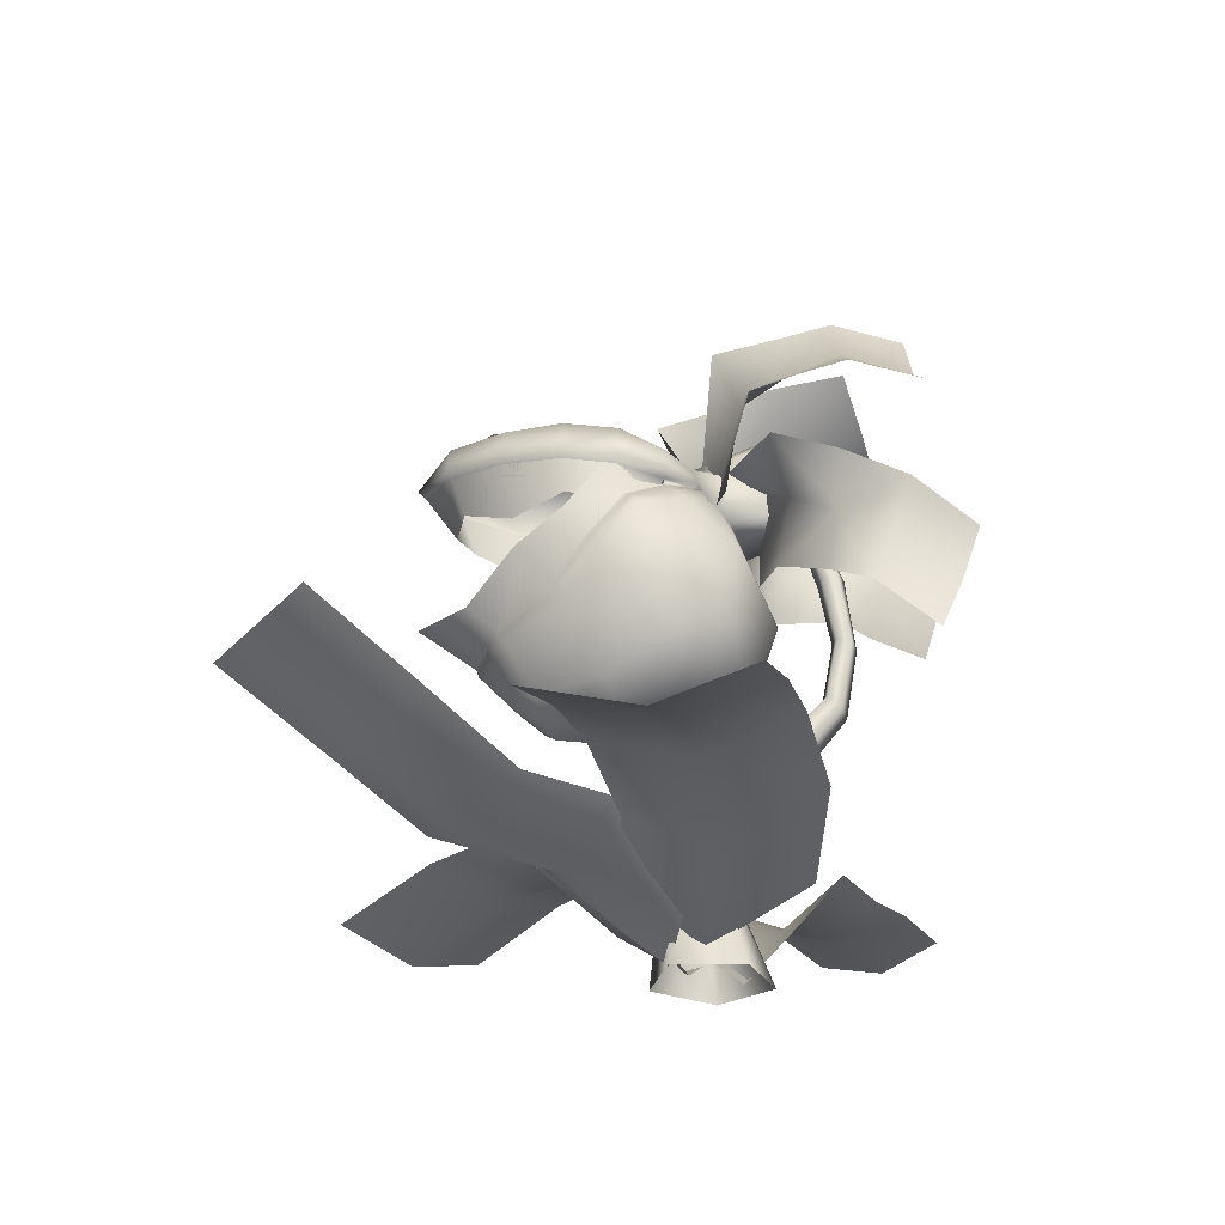
<metadata>
{"format":"obj","ext":"obj","renderer":"f3d","projection":"perspective","resolution":1024,"background":"white","views":[{"elev":-27.0,"azim":97.0,"up":"+Y"}]}
</metadata>
<code>
v  5.523 6.142 4.963
v  11.03 6.942 3.479
v  3.501 1.095 -0.7557
v  11.93 3.595 -3.321
v  19.7 8.299 4.569
v  19.56 6.768 -2.254
v  26.85 5.979 -1.536
v  27.39 6.976 5.345
v  36.94 3.747 6.19
v  35.92 2.646 -0.7885
v  35.5 5.095 -6.914
v  26.77 8.111 -7.629
v  19.74 9.403 -8.277
v  11.85 8.003 -9.195
v  2.96 5.34 -7.717
v  -0.8446 4.968 5.954
v  3.04 8.626 11.16
v  2.78 0.3487 1.598
v  7.145 4.904 7.022
v  6.885 8.049 16.16
v  12.19 6.006 13.2
v  15.64 10.9 18.51
v  10.17 12.16 21.66
v  14.25 17.28 28.61
v  20.02 15.91 25.39
v  24.31 17.24 20.62
v  19.9 12.27 14.14
v  16.28 8.177 8.891
v  11.89 8.008 3.72
v  7.966 4.867 -0.8976
v  0.0165 4.761 -7.413
v  -4.509 8.727 -9.214
v  -1.205 0.3699 -2.815
v  -6.291 5.606 -4.816
v  -9.956 8.886 -11.12
v  -12.12 7.24 -6.912
v  -17.1 8.459 -8.877
v  -14.72 9.539 -12.99
v  -20.37 9.569 -15.02
v  -22.97 8.398 -11.04
v  -25.42 9.872 -6.728
v  -19.37 9.865 -4.415
v  -14.18 9.191 -2.277
v  -8.654 8.536 -0.1451
v  -3.748 4.826 1.895
v  2.179 5.005 4.225
v  -1.526 1.24 0.6989
v  -0.5242 8.545 7.737
v  -5.631 5.51 5.754
v  -6.091 4.825 -1.895
v  -9.135 8.196 1.672
v  -8.855 11.07 10.07
v  -12.94 12.61 6.486
v  -12.94 11.13 15.04
v  -17.08 12.29 11.34
v  -22.91 10.25 18.05
v  -18.71 8.836 22.02
v  -14.58 10.67 26.41
v  -8.835 12.61 19.02
v  -4.729 12.74 13.63
v  -2.106 30.74 -2.92
v  -0.2839 34.3 -2.198
v  -5.21 34.1 -1.29
v  -1.826 37.24 -0.0998
v  0.6372 36.85 -0.3041
v  3.301 35.34 -0.3297
v  2.84 31.38 -2.145
v  1.538 35.53 -2.843
v  0.4971 33.09 -6.209
v  1.338 35.99 -4.323
v  0.0765 33.94 -7.78
v  0.0165 32.53 -7.366
v  -1.526 31.9 -6.385
v  -1.425 32.19 -7.186
v  -2.266 33.35 -7.489
v  -2.647 34.7 -4.539
v  -1.806 38.9 -4.763
v  -0.2238 39.33 -5.363
v  1.038 37.93 -5.044
v  4.182 -0.1839 -3.48
v  -0.5643 -0.2072 -4.846
v  2.219 8.253 -1.139
v  -0.7445 7.869 -1.767
v  0.3969 13.49 -2.871
v  -1.485 13.01 -3.101
v  -1.866 14.13 -5.258
v  -0.1237 14.56 -5.027
v  -2.286 15.75 -7.494
v  -0.7044 16.12 -7.269
v  -2.346 18.86 -9.931
v  -0.9046 19.15 -9.723
v  -1.926 23.65 -10.78
v  -0.6042 23.71 -10.52
v  -1.666 28.81 -10.14
v  -0.3039 28.61 -9.778
v  -1.325 34.77 -7.862
v  -2.507 28.61 -9.162
v  -2.747 23.94 -9.932
v  -3.228 19.56 -9.1
v  -3.248 16.57 -6.534
v  -2.927 15.09 -4.28
v  -2.667 14.13 -2.16
v  -2.627 8.822 0.2276
v  -3.548 -0.1286 -0.8897
v  4.362 -0.0681 1.454
v  2.279 9.462 1.276
v  -0.5442 -0.0311 3.151
v  -0.7645 9.819 2.143
v  -1.505 15.35 -1.341
v  -1.826 16.16 -3.432
v  -2.246 17.47 -5.703
v  -2.326 20.29 -8.373
v  -1.926 24.16 -9.145
v  -1.666 28.41 -8.33
v  0.417 14.93 -1.786
v  -0.0836 15.81 -3.901
v  -0.6443 17.18 -6.164
v  -0.8846 20.02 -8.76
v  -0.6042 24.02 -9.515
v  -0.2839 28.4 -8.717
v  2.78 0.3487 1.598
v  -1.075 36.86 18.69
v  -4.303 37.2 16.8
v  -4.033 36.69 16.52
v  -6.481 36.33 12.75
v  -6.889 36.83 12.82
v  -3.419 39.34 16.7
v  -5.078 39.59 12.76
v  -2.111 39.26 16.92
v  -2.936 40.38 13.63
v  -1.045 41.71 13.95
v  -1.023 41.68 8.844
v  0.8403 40.28 13.52
v  -0.002 39.2 16.86
v  2.997 39.36 12.52
v  3.801 39.33 8.376
v  4.76 36.53 12.47
v  1.301 39.2 16.56
v  -1.064 37.38 19.23
v  2.185 37.03 16.6
v  4.345 36.05 12.43
v  1.912 36.53 16.34
v  -5.187 35.08 1.719
v  -3.611 34.87 0.0269
v  -3.175 36.4 2.133
v  -1.021 37.33 2.129
v  -1.017 34.75 -0.4479
v  1.552 34.72 -0.1129
v  1.123 36.29 2.014
v  3.188 34.87 1.49
v  2.803 38.17 4.122
v  5.098 35.15 4.482
v  5.715 35.59 4.365
v  3.694 38.74 4.603
v  0.6144 39.3 4.244
v  1.124 40.23 4.758
v  -1.017 40.14 4.338
v  -1.022 41.29 4.879
v  -3.175 40.34 4.88
v  -2.659 39.38 4.336
v  -5.747 39 4.868
v  -4.85 38.38 4.337
v  -7.802 35.94 4.745
v  -7.174 35.47 4.827
v  6.674 30.28 2.384
v  6.359 31.25 2.986
v  5.378 24.39 -1.131
v  4.175 27.97 0.7567
v  4.789 33.14 0.5331
v  2.071 34.4 -1.032
v  1.573 31.46 -0.2914
v  -1.02 34.81 -1.428
v  -1.027 33.13 0.1954
v  -3.626 31.56 -0.1956
v  -4.113 34.53 -0.9197
v  -6.242 28.11 0.9234
v  -6.774 33.32 0.7805
v  -8.498 31.51 3.264
v  -7.391 24.62 -0.8997
v  -8.786 30.57 2.671
v  -0.9922 22.1 -2.445
v  -1.004 25.54 -0.8245
v  -1.022 29.8 0.1097
v  10.1 37.2 -16.2
v  7.896 40.71 -10.74
v  11.39 38.17 -11.38
v  10.71 37.73 -8.101
v  6.992 40.02 -7.352
v  10.33 36.91 -4.83
v  5.756 38.44 -3.909
v  6.37 30.69 -2.216
v  2.308 34.11 -2.587
v  -0.4078 36.41 -0.6771
v  4.32 43.68 -1.962
v  4.726 44.33 -6.404
v  5.485 44.74 -10.18
v  4.386 43.58 -14.97
v  6.614 39.6 -15.57
v  7.327 23.62 -17.86
v  8.134 27.11 -13.68
v  8.39 20.02 -16.46
v  8.922 23.42 -12.3
v  7.697 29.19 -10.28
v  7.243 25.11 -9.383
v  4.14 27.16 -6.005
v  4.654 31.97 -6.973
v  -1.228 28.47 -4.426
v  -0.0897 35.02 -4.845
v  3.827 34.57 -2.876
v  8.383 34.87 -6.02
v  9.774 32.59 -10.47
v  8.891 30.8 -14.98
v  8.048 27.23 -19.21
v  -13.92 42.13 -7.107
v  -9.719 43.69 -6.381
v  -12.73 42.6 -12.44
v  -8.571 43.96 -11.77
v  -5.436 47.43 -10.61
v  -6.405 47.19 -5.225
v  -8.856 41.52 -3.258
v  -5.763 45.38 -1.79
v  -8.077 39.07 0.3469
v  -5.876 44.18 2.903
v  -1.142 36.99 -0.1573
v  -2.696 34.66 -1.867
v  -6.708 32.87 -0.609
v  -13.17 38.7 -0.6609
v  -13.15 40.07 -4.23
v  -6.281 24.87 -15.31
v  -7.48 30.89 -12.67
v  -5.786 28.21 -16.43
v  -6.817 31.22 -17.66
v  -8.381 34.09 -13.8
v  -7.976 32.94 -9.715
v  -9.129 36.72 -9.85
v  -9.066 37.02 -5.285
v  -6.747 33.21 -5.782
v  -5.473 36.96 -2
v  -2.156 35.03 -4.768
v  -1.995 28.93 -3.016
v  -7.05 28.58 -3.94
v  -8.548 29.19 -9.591
v  -7.89 27.45 -11.63
v  3.964 33.91 1.524
v  4.521 33.99 2.91
v  5.792 32.42 3.902
v  6.22 34.45 5.525
v  6.118 31.61 7.896
v  6.042 29.38 6.383
v  5.351 29.17 11.32
v  4.66 26.11 9.305
v  2.015 24.63 12.92
v  2.277 26.41 15.01
v  -1.182 23.34 14.77
v  -1.222 26.57 18.94
v  -4.989 26.87 15.02
v  -4.328 24.73 13.05
v  -7.225 29.2 11.86
v  -6.923 26.3 9.532
v  -8.252 29.64 6.658
v  -8.357 31.88 8.177
v  -7.961 32.68 4.16
v  -8.415 34.7 5.805
v  -6.642 34.2 3.118
v  -6.054 34.08 1.71
v  -5.187 35.08 1.72
v  -5.848 33.27 2.568
v  -7.365 32.79 4.678
v  -7.684 33.81 8.417
v  -7.679 35.89 8.545
v  -5.183 32.49 12.47
v  -3.781 33.6 15.45
v  -1.065 33.45 16.36
v  1.563 33.81 15.39
v  3.265 32.42 11.87
v  5.292 33.11 8.02
v  5.577 35.55 8.162
v  5.247 32.48 4.324
v  3.753 33.02 2.303
v  -2.626 29.81 7.736
v  -2.035 27.85 9.783
v  -1.112 29.63 7.649
v  -1.131 28.18 9.483
v  -1.13 26.72 9.839
v  -0.2087 27.82 9.745
v  0.4049 29.76 7.678
v  4.761 28.61 -3.503
v  -0.9455 25.21 -5.638
v  1.566 32.32 -2.606
v  -0.9841 31.29 -3.304
v  -1.013 33.96 -2.135
v  -3.574 32.42 -2.515
v  -6.739 28.75 -3.331
v  -8.212 23.88 -1.907
v  -8.826 31.64 3.383
v  -7.126 32.46 0.1686
v  -4.267 33.69 -1.56
v  6.783 27.96 5.478
v  5.22 24.71 8.333
v  6.115 21.6 1.526
v  4.6 19.65 5.563
v  -1.052 17.06 3.651
v  -1.117 17.86 9.315
v  2.055 19.6 10.4
v  -1.137 20.03 11.9
v  0.4371 20.57 12.02
v  -1.166 22.34 14.19
v  2.337 23.53 12.3
v  -8.168 36.37 8.58
v  -5.815 35.56 1.644
v  -4.787 37.62 1.729
v  -3.151 36.34 -0.412
v  -3.914 35.27 -0.4514
v  -1.016 35.1 -1.144
v  -1.023 37.02 -0.4283
v  1.107 36.22 -0.5265
v  0.5908 38.28 1.63
v  2.746 37.4 1.524
v  3.826 35.3 1.38
v  1.851 35.11 -0.6063
v  -1.022 34.84 -0.6446
v  -3.413 40.3 8.716
v  -3.175 40.34 4.88
v  -5.86 39.58 8.656
v  5.715 35.59 4.365
v  6.053 36 8.171
v  -1.092 31.78 5.237
v  0.567 31.89 5.279
v  1.539 28.49 6.783
v  1.802 30.24 4.434
v  0.7635 27.65 6.227
v  0.0151 26.33 8.641
v  0.4638 26.91 9.145
v  -3.841 34.68 -0.2914
v  -1.022 34.84 -0.6447
v  -1.011 34.64 -0.4083
v  1.801 34.57 -0.3938
v  -8.957 28.24 5.778
v  -8.198 21.84 1.791
v  -7.468 24.92 8.581
v  -6.762 19.84 5.779
v  -4.628 23.64 12.43
v  -4.308 19.7 10.52
v  -2.734 20.61 12.08
v  -1.008 18.44 -0.5109
v  -0.9575 20.4 -4.061
v  6.202 23.64 -2.166
v  6.694 31.35 3.092
v  2.254 31.85 0.4561
v  0.956 29.23 3.919
v  -1.098 27.58 6.189
v  -1.065 29.15 3.886
v  -3.121 29.32 3.993
v  -2.951 27.72 6.296
v  -1.125 26.28 8.601
v  -2.234 26.37 8.684
v  -3.742 28.6 6.88
v  -2.708 26.97 9.207
v  -2.766 31.96 5.341
v  -1.06 34.08 1.848
v  -1.018 34.77 -1.428
v  2.073 34.36 -1.031
v  2.239 33.56 -1.678
v  4.791 33.1 0.5332
v  5.061 32.22 -0.0527
v  6.376 32.01 3.496
v  6.612 28.88 6.073
v  5.051 25.58 9.033
v  2.209 24.03 12.74
v  -1.173 22.82 14.62
v  -4.575 24.13 12.89
v  -7.276 25.8 9.274
v  -8.687 29.16 6.363
v  -8.52 32.28 3.776
v  -6.771 33.28 0.7806
v  -4.111 34.49 -0.9196
v  -2.305 34.83 -0.3732
v  -2.955 34.25 1.977
v  -1.026 34.91 -0.3369
v  0.2648 34.78 -0.4204
v  0.8598 34.18 1.906
v  1.22 33.83 -1.018
v  1.287 31.2 0.0657
v  -1.026 30.95 -0.0999
v  -3.35 31.28 0.15
v  -4.332 31.97 0.5763
v  -3.257 33.92 -0.9371
v  -3.975 30.62 4.672
v  -2.623 38.36 1.718
v  -1.011 38.96 1.708
v  1.348 40.17 8.579
v  -1.046 39.95 17.2
v  3.188 34.87 1.49
v  8.922 23.42 -12.3
g f1_o862_p2_v72
f 1 2 3
f 3 2 4
f 2 5 4
f 4 5 6
f 6 5 7
f 5 8 7
f 8 9 7
f 9 10 7
f 10 11 7
f 11 12 7
f 12 13 7
f 7 13 6
f 13 14 6
f 6 14 4
f 14 15 4
f 4 15 3
f 16 17 18
f 18 17 19
f 17 20 19
f 19 20 21
f 21 20 22
f 20 23 22
f 23 24 22
f 24 25 22
f 25 26 22
f 26 27 22
f 27 28 22
f 22 28 21
f 28 29 21
f 21 29 19
f 29 30 19
f 19 30 18
f 31 32 33
f 33 32 34
f 32 35 34
f 34 35 36
f 36 35 37
f 35 38 37
f 38 39 37
f 39 40 37
f 40 41 37
f 41 42 37
f 42 43 37
f 37 43 36
f 43 44 36
f 36 44 34
f 44 45 34
f 34 45 33
f 46 47 48
f 48 47 49
f 47 50 49
f 50 51 49
f 49 51 52
f 51 53 52
f 52 53 54
f 53 55 54
f 55 56 54
f 56 57 54
f 57 58 54
f 58 59 54
f 59 60 54
f 54 60 52
f 52 60 49
f 60 48 49
f 61 62 63
f 63 62 64
f 64 62 65
f 65 62 66
f 66 62 67
f 62 61 67
f 66 67 68
f 67 69 68
f 68 69 70
f 70 69 71
f 71 69 72
f 69 73 72
f 72 73 74
f 74 73 75
f 75 73 76
f 73 61 76
f 61 63 76
f 63 64 76
f 76 64 77
f 77 64 78
f 64 65 78
f 78 65 79
f 80 81 82
f 81 83 82
f 82 83 84
f 83 85 84
f 85 86 84
f 84 86 87
f 86 88 87
f 87 88 89
f 88 90 89
f 89 90 91
f 90 92 91
f 91 92 93
f 92 94 93
f 93 94 95
f 95 94 71
f 71 94 96
f 96 94 97
f 94 92 97
f 97 92 98
f 92 90 98
f 98 90 99
f 90 88 99
f 99 88 100
f 88 86 100
f 100 86 101
f 86 85 101
f 101 85 102
f 102 85 103
f 85 83 103
f 103 83 104
f 80 82 105
f 82 106 105
f 105 106 107
f 106 108 107
f 107 108 104
f 104 108 103
f 108 109 103
f 103 109 102
f 109 110 102
f 102 110 101
f 110 111 101
f 101 111 100
f 111 112 100
f 100 112 99
f 99 112 98
f 112 113 98
f 98 113 97
f 113 114 97
f 114 74 97
f 74 75 97
f 97 75 96
f 75 76 96
f 76 77 96
f 77 78 96
f 96 78 71
f 78 79 71
f 71 79 70
f 79 65 70
f 70 65 68
f 61 73 67
f 73 69 67
f 66 68 65
f 82 84 106
f 84 115 106
f 106 115 108
f 108 115 109
f 115 116 109
f 109 116 110
f 116 117 110
f 110 117 111
f 117 118 111
f 111 118 112
f 118 119 112
f 112 119 113
f 113 119 114
f 119 120 114
f 114 120 74
f 74 120 72
f 72 120 71
f 71 120 95
f 120 119 95
f 95 119 93
f 119 118 93
f 93 118 91
f 118 117 91
f 91 117 89
f 117 116 89
f 89 116 87
f 116 115 87
f 87 115 84
f 81 104 83
f 1 3 2
f 3 4 2
f 2 4 5
f 4 6 5
f 6 7 5
f 5 7 8
f 8 7 9
f 9 7 10
f 10 7 11
f 11 7 12
f 12 7 13
f 7 6 13
f 13 6 14
f 6 4 14
f 14 4 15
f 4 3 15
f 16 121 17
f 121 19 17
f 17 19 20
f 19 21 20
f 21 22 20
f 20 22 23
f 23 22 24
f 24 22 25
f 25 22 26
f 26 22 27
f 27 22 28
f 22 21 28
f 28 21 29
f 21 19 29
f 29 19 30
f 19 121 30
f 31 33 32
f 33 34 32
f 32 34 35
f 34 36 35
f 36 37 35
f 35 37 38
f 38 37 39
f 39 37 40
f 40 37 41
f 41 37 42
f 42 37 43
f 37 36 43
f 43 36 44
f 36 34 44
f 44 34 45
f 34 33 45
f 46 48 47
f 48 49 47
f 47 49 50
f 50 49 51
f 49 52 51
f 51 52 53
f 52 54 53
f 53 54 55
f 55 54 56
f 56 54 57
f 57 54 58
f 58 54 59
f 59 54 60
f 54 52 60
f 52 49 60
f 60 49 48
f 122 123 124
f 124 123 125
f 125 123 126
f 123 127 126
f 126 127 128
f 127 129 128
f 128 129 130
f 129 131 130
f 130 131 132
f 132 131 133
f 131 134 133
f 134 135 133
f 133 135 136
f 136 135 137
f 137 135 138
f 135 134 138
f 134 139 138
f 139 140 138
f 138 140 137
f 137 140 141
f 141 140 142
f 142 140 122
f 140 139 122
f 122 139 123
f 143 144 145
f 145 144 146
f 144 147 146
f 147 148 146
f 146 148 149
f 148 150 149
f 149 150 151
f 150 152 151
f 152 153 151
f 153 154 151
f 151 154 155
f 154 156 155
f 155 156 157
f 156 158 157
f 158 159 157
f 157 159 160
f 159 161 160
f 160 161 162
f 161 163 162
f 163 164 162
f 164 143 162
f 143 145 162
f 145 146 162
f 162 146 160
f 160 146 157
f 157 146 155
f 155 146 151
f 146 149 151
f 165 166 167
f 167 166 168
f 166 169 168
f 169 170 168
f 168 170 171
f 170 172 171
f 171 172 173
f 173 172 174
f 172 175 174
f 174 175 176
f 175 177 176
f 177 178 176
f 176 178 179
f 178 180 179
f 167 168 181
f 181 168 182
f 168 171 182
f 182 171 183
f 171 173 183
f 173 174 183
f 183 174 182
f 174 176 182
f 182 176 181
f 176 179 181
f 184 185 186
f 186 185 187
f 185 188 187
f 187 188 189
f 188 190 189
f 189 190 191
f 191 190 192
f 192 190 193
f 193 190 194
f 194 190 195
f 190 188 195
f 195 188 196
f 188 185 196
f 196 185 197
f 197 185 198
f 185 184 198
f 199 200 201
f 201 200 202
f 200 203 202
f 202 203 204
f 204 203 205
f 203 206 205
f 205 206 207
f 207 206 208
f 208 206 209
f 209 206 210
f 206 203 210
f 210 203 211
f 211 203 212
f 203 200 212
f 212 200 213
f 200 199 213
f 214 215 216
f 216 215 217
f 217 215 218
f 218 215 219
f 215 220 219
f 219 220 221
f 220 222 221
f 221 222 223
f 223 222 224
f 224 222 225
f 225 222 226
f 226 222 227
f 222 220 227
f 227 220 228
f 220 215 228
f 228 215 214
f 229 230 231
f 231 230 232
f 232 230 233
f 230 234 233
f 233 234 235
f 235 234 236
f 234 237 236
f 236 237 238
f 238 237 239
f 239 237 240
f 240 237 241
f 237 234 241
f 241 234 242
f 242 234 243
f 234 230 243
f 243 230 229
f 244 245 246
f 245 247 246
f 247 248 246
f 246 248 249
f 248 250 249
f 249 250 251
f 251 250 252
f 250 253 252
f 252 253 254
f 253 255 254
f 255 256 254
f 254 256 257
f 256 258 257
f 257 258 259
f 259 258 260
f 258 261 260
f 260 261 262
f 261 263 262
f 263 264 262
f 262 264 265
f 266 267 164
f 267 268 164
f 268 269 164
f 164 269 270
f 270 269 125
f 269 271 125
f 125 271 124
f 271 272 124
f 272 273 124
f 124 273 122
f 122 273 142
f 273 274 142
f 142 274 141
f 274 275 141
f 275 276 141
f 141 276 277
f 277 276 152
f 276 278 152
f 278 279 152
f 152 279 150
f 280 281 282
f 282 281 283
f 281 284 283
f 284 285 283
f 283 285 282
f 285 286 282
f 287 288 289
f 288 290 289
f 289 290 291
f 291 290 292
f 290 288 292
f 292 288 293
f 288 294 293
f 294 295 293
f 295 296 293
f 296 297 293
f 293 297 292
f 297 291 292
f 298 299 300
f 299 301 300
f 300 301 302
f 302 301 303
f 301 304 303
f 303 304 305
f 304 306 305
f 305 306 307
f 307 306 308
f 306 304 308
f 304 301 308
f 308 301 299
f 126 309 125
f 125 309 270
f 309 163 270
f 270 163 164
f 164 163 310
f 163 311 310
f 311 312 310
f 310 312 313
f 313 312 314
f 312 315 314
f 314 315 316
f 315 317 316
f 317 318 316
f 318 319 316
f 319 320 316
f 316 320 314
f 320 321 314
f 314 321 313
f 321 144 313
f 144 266 313
f 313 266 310
f 266 164 310
f 130 132 322
f 132 323 322
f 323 161 322
f 161 324 322
f 324 128 322
f 322 128 130
f 319 318 325
f 318 154 325
f 325 154 326
f 280 282 327
f 282 286 327
f 327 286 328
f 286 329 328
f 328 329 330
f 330 329 331
f 331 329 332
f 329 333 332
f 332 333 284
f 284 333 285
f 285 333 286
f 333 329 286
f 265 266 334
f 266 144 334
f 334 144 335
f 144 321 336
f 336 321 148
f 335 148 337
f 148 150 337
f 337 150 244
f 295 294 338
f 294 339 338
f 338 339 340
f 339 341 340
f 340 341 342
f 341 343 342
f 343 344 342
f 342 344 307
f 307 344 305
f 344 343 305
f 305 343 303
f 343 341 303
f 303 341 302
f 341 339 302
f 302 339 345
f 345 339 346
f 339 294 346
f 294 288 346
f 346 288 347
f 288 287 347
f 287 348 347
f 348 298 347
f 298 300 347
f 347 300 346
f 346 300 345
f 345 300 302
f 349 330 350
f 330 331 350
f 331 351 350
f 350 351 352
f 352 351 353
f 353 351 354
f 354 351 355
f 351 331 355
f 331 332 355
f 332 284 355
f 284 356 355
f 355 356 354
f 354 356 357
f 357 356 358
f 356 284 358
f 284 281 358
f 281 280 358
f 358 280 357
f 357 280 359
f 280 327 359
f 359 327 360
f 360 327 328
f 361 362 363
f 362 364 363
f 363 364 365
f 364 366 365
f 365 366 348
f 366 367 348
f 348 367 298
f 367 368 298
f 298 368 299
f 368 369 299
f 299 369 308
f 369 370 308
f 308 370 307
f 307 370 342
f 370 371 342
f 342 371 340
f 371 372 340
f 340 372 338
f 372 373 338
f 338 373 295
f 373 374 295
f 374 375 295
f 295 375 296
f 375 376 296
f 296 376 297
f 376 361 297
f 297 361 291
f 361 363 291
f 291 363 289
f 289 363 287
f 363 365 287
f 365 348 287
f 337 244 362
f 362 244 364
f 364 244 366
f 244 246 366
f 246 249 366
f 366 249 367
f 249 251 367
f 367 251 368
f 251 252 368
f 368 252 369
f 252 254 369
f 369 254 370
f 370 254 371
f 254 257 371
f 371 257 372
f 257 259 372
f 372 259 373
f 259 260 373
f 373 260 374
f 260 262 374
f 262 265 374
f 374 265 375
f 375 265 376
f 265 334 376
f 376 334 361
f 334 335 361
f 335 337 361
f 337 362 361
f 377 378 379
f 378 360 379
f 379 360 380
f 380 360 381
f 360 328 381
f 328 330 381
f 330 349 381
f 381 349 380
f 380 349 382
f 382 349 383
f 349 350 383
f 383 350 384
f 350 352 384
f 352 353 384
f 384 353 385
f 353 386 385
f 385 386 387
f 387 386 377
f 377 386 378
f 378 386 388
f 386 353 388
f 353 354 388
f 354 357 388
f 357 359 388
f 128 324 126
f 126 324 309
f 324 161 309
f 309 161 163
f 163 161 311
f 161 323 311
f 323 389 311
f 311 389 312
f 312 389 315
f 389 390 315
f 315 390 317
f 317 390 158
f 390 389 158
f 389 323 158
f 323 132 158
f 132 156 158
f 158 156 317
f 317 156 318
f 318 156 154
f 154 156 391
f 156 132 391
f 132 133 391
f 133 136 391
f 123 139 127
f 127 139 129
f 139 392 129
f 129 392 131
f 131 392 134
f 392 139 134
f 321 320 148
f 148 320 150
f 320 319 150
f 150 319 152
f 319 325 152
f 152 325 277
f 325 326 277
f 277 326 141
f 141 326 137
f 137 326 136
f 326 154 136
f 136 154 391
f 360 378 359
f 378 388 359
f 244 246 245
f 245 246 247
f 247 246 248
f 246 249 248
f 248 249 250
f 249 251 250
f 251 252 250
f 250 252 253
f 252 254 253
f 253 254 255
f 255 254 256
f 254 257 256
f 256 257 258
f 257 259 258
f 259 260 258
f 258 260 261
f 260 262 261
f 261 262 263
f 263 262 264
f 262 265 264
f 266 164 267
f 267 164 268
f 268 164 269
f 164 270 269
f 270 125 269
f 269 125 271
f 125 124 271
f 271 124 272
f 272 124 273
f 124 122 273
f 122 142 273
f 273 142 274
f 142 141 274
f 274 141 275
f 275 141 276
f 141 277 276
f 277 152 276
f 276 152 278
f 278 152 279
f 152 393 279
f 184 186 185
f 186 187 185
f 185 187 188
f 187 189 188
f 188 189 190
f 189 191 190
f 191 192 190
f 192 193 190
f 193 194 190
f 194 195 190
f 190 195 188
f 195 196 188
f 188 196 185
f 196 197 185
f 197 198 185
f 185 198 184
f 199 201 200
f 201 394 200
f 200 394 203
f 394 204 203
f 204 205 203
f 203 205 206
f 205 207 206
f 207 208 206
f 208 209 206
f 209 210 206
f 206 210 203
f 210 211 203
f 211 212 203
f 203 212 200
f 212 213 200
f 200 213 199
f 214 216 215
f 216 217 215
f 217 218 215
f 218 219 215
f 215 219 220
f 219 221 220
f 220 221 222
f 221 223 222
f 223 224 222
f 224 225 222
f 225 226 222
f 226 227 222
f 222 227 220
f 227 228 220
f 220 228 215
f 228 214 215
f 229 231 230
f 231 232 230
f 232 233 230
f 230 233 234
f 233 235 234
f 235 236 234
f 234 236 237
f 236 238 237
f 238 239 237
f 239 240 237
f 240 241 237
f 237 241 234
f 241 242 234
f 242 243 234
f 234 243 230
f 243 229 230

</code>
